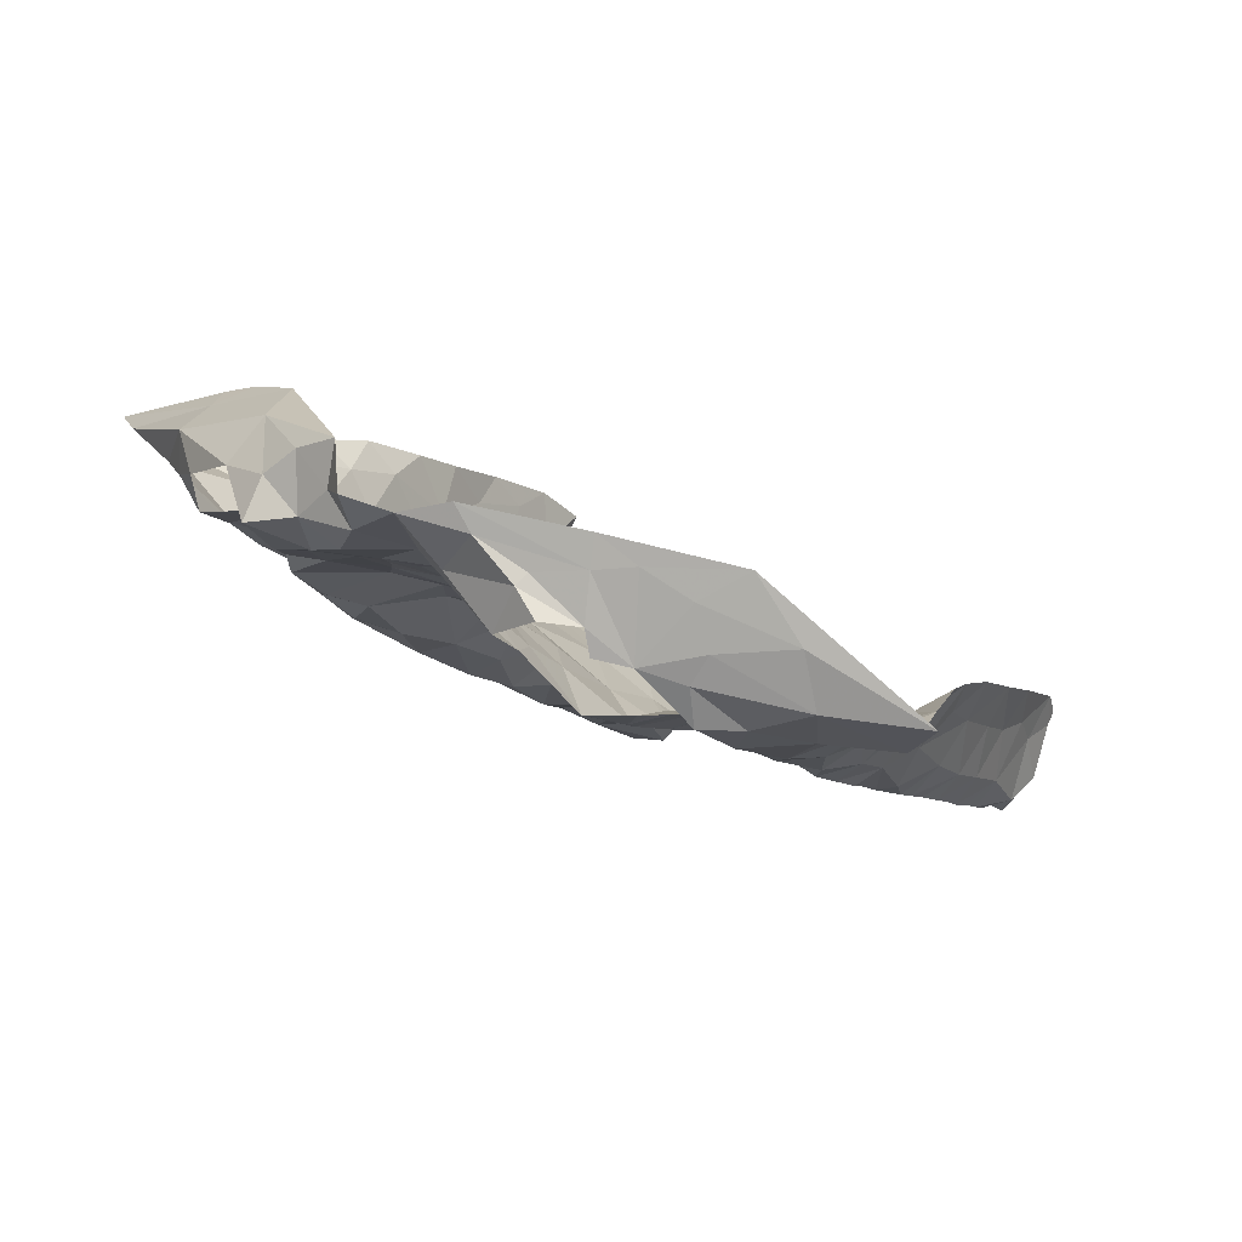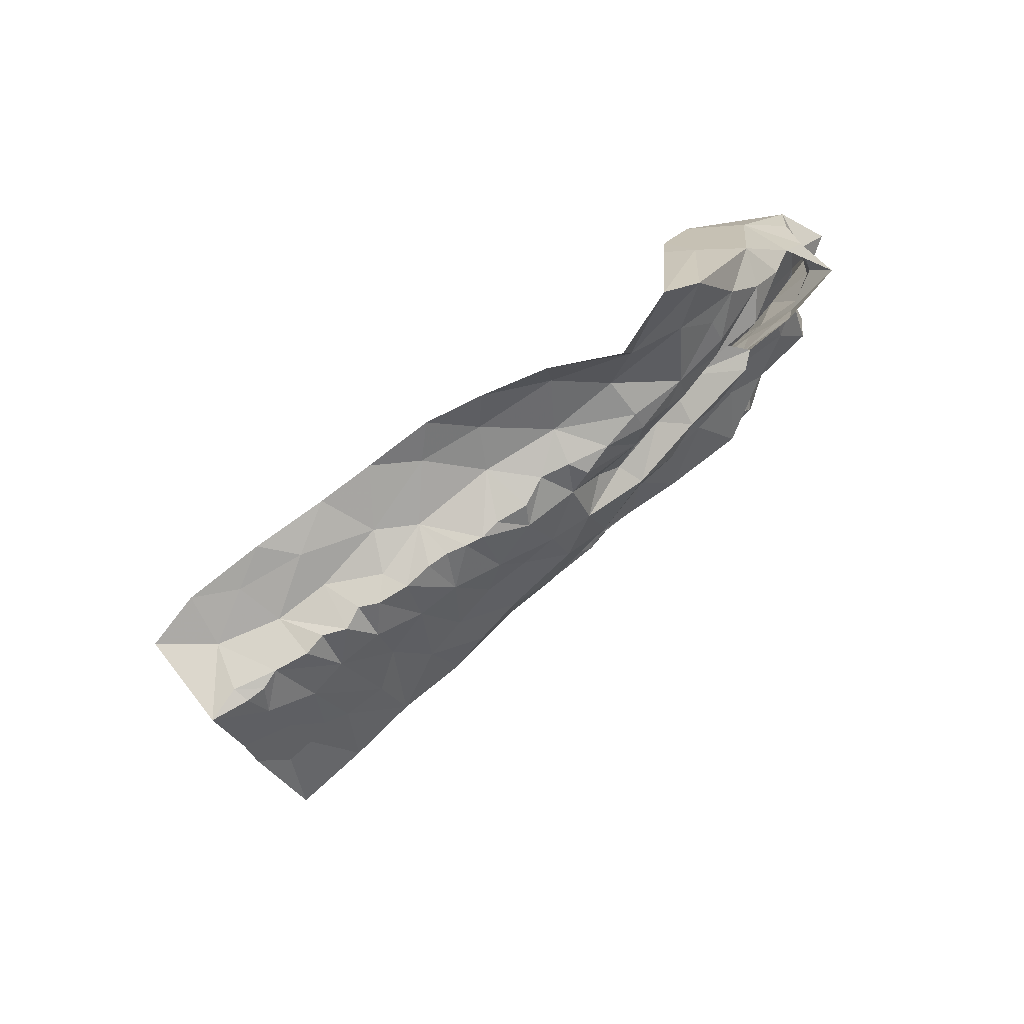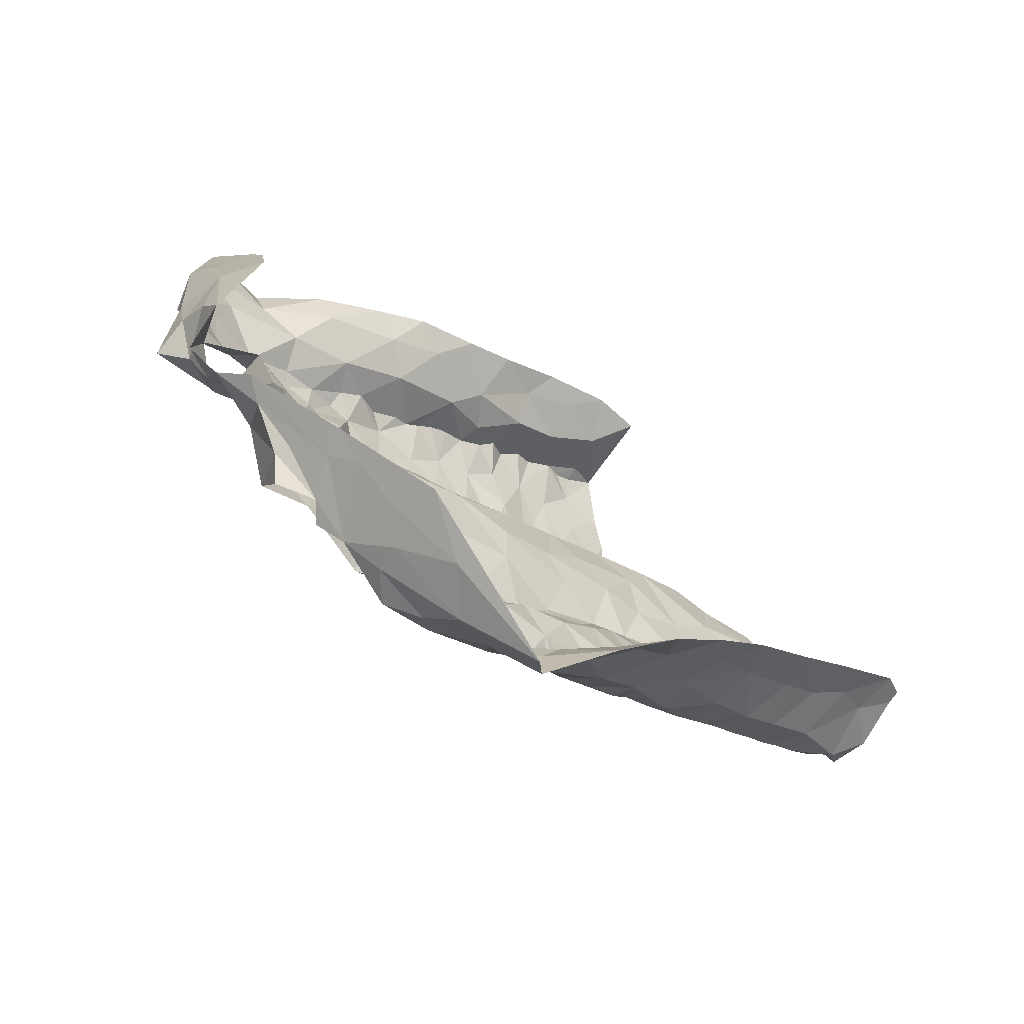
<metadata>
{"format":"obj","ext":"obj","renderer":"f3d","projection":"perspective","resolution":1024,"background":"white","views":[{"elev":34.5,"azim":36.9,"up":"+Y"},{"elev":-7.7,"azim":-85.5,"up":"+Y"},{"elev":36.2,"azim":63.5,"up":"+Y"}]}
</metadata>
<code>
v -0.5526 0.2702 -1.277
v -0.5479 0.2898 -1.243
v -0.5495 0.3197 -1.215
v -0.5483 0.3365 -1.184
v -0.5484 0.3546 -1.168
v -0.5464 0.3868 -1.112
v -0.5434 0.4165 -1.108
v -0.5419 0.4844 -0.9644
v -0.5366 0.5443 -0.8828
v -0.6321 0.6059 -0.9375
v -0.5952 0.5608 -1.059
v -0.5473 0.3472 -1.338
v -0.5728 0.4867 -1.166
v -0.6892 0.6658 -0.8231
v -0.5056 0.6423 -0.7723
v -0.5302 0.6531 -0.767
v -0.5611 0.3921 -1.299
v -0.6075 0.5846 -1.004
v -0.5926 0.6014 -0.9361
v -0.5433 0.5751 -0.8545
v -0.5508 0.301 -1.256
v -0.5555 0.6647 -0.7767
v -0.5729 0.4418 -1.231
v -0.5615 0.4343 -1.189
v -0.5784 0.521 -1.118
v -0.5464 0.5204 -1.004
v -0.6579 0.6141 -0.8631
v -0.6153 0.6227 -0.8566
v -0.64 0.6859 -0.7896
v -0.5369 0.6102 -0.8089
v -0.5401 0.347 -1.276
v -0.5574 0.4008 -1.251
v -0.5415 0.4063 -1.168
v -0.5399 0.3723 -1.214
v -0.5505 0.4601 -1.117
v -0.5677 0.5271 -1.067
v -0.5743 0.5592 -1.009
v -0.5661 0.6031 -0.8781
v -0.5423 0.4663 -1.073
v -0.5505 0.56 -0.9356
v -0.5912 0.6523 -0.8079
v -0.04049 0.6336 -0.768
v -0.03721 0.6201 -0.8018
v -0.04134 0.5996 -0.8306
v -0.04406 0.5734 -0.8719
v -0.06076 0.5307 -0.9319
v -0.04949 0.48 -1.012
v -0.06655 0.3868 -1.12
v -0.06004 0.3395 -1.187
v -0.02373 0.2531 -1.301
v 0.03542 0.2379 -1.291
v 0.01012 0.2564 -1.272
v 0.03466 0.2674 -1.25
v 0.03914 0.3013 -1.205
v 0.03845 0.3656 -1.117
v 0.04094 0.399 -1.071
v 0.03275 0.446 -1.007
v 0.03847 0.5103 -0.924
v 0.01141 0.5995 -0.8512
v -0.03026 0.5189 -0.9642
v 0.002428 0.6205 -0.8321
v 0.009556 0.4962 -0.9711
v -0.05861 0.2768 -1.297
v -0.005035 0.2875 -1.249
v -0.05958 0.3219 -1.218
v -0.002737 0.3995 -1.116
v 0.009532 0.4166 -1.084
v -0.001034 0.482 -1
v -0.001276 0.4516 -1.041
v 0.004106 0.5411 -0.9234
v -0.04109 0.551 -0.9211
v -0.01882 0.5812 -0.8861
v -0.03855 0.3058 -1.251
v -0.01814 0.3682 -1.162
v 0.01991 0.3485 -1.149
v -0.008937 0.325 -1.211
v -0.04282 0.4118 -1.091
v -0.447 0.6709 -0.7886
v -0.4369 0.6354 -0.8003
v -0.4427 0.6179 -0.8153
v -0.4523 0.5363 -0.8738
v -0.4665 0.4831 -0.9046
v -0.4634 0.4356 -0.9716
v -0.46 0.408 -1.009
v -0.4337 0.2818 -1.159
v -0.4453 0.2718 -1.182
v -0.5477 0.3021 -1.226
v -0.5485 0.3609 -1.143
v -0.5473 0.3827 -1.132
v -0.5448 0.4036 -1.084
v -0.5457 0.4236 -1.062
v -0.5448 0.4362 -1.044
v -0.5445 0.4444 -1.024
v -0.5431 0.4525 -1.008
v -0.5425 0.4676 -0.9936
v -0.5428 0.5126 -0.9493
v -0.542 0.5255 -0.9217
v -0.5316 0.5182 -0.903
v -0.527 0.5651 -0.8468
v -0.51 0.5874 -0.8228
v -0.4724 0.6588 -0.7807
v -0.5147 0.5013 -0.9187
v -0.4597 0.6557 -0.7949
v -0.4603 0.2323 -1.249
v -0.4761 0.2683 -1.212
v -0.5142 0.3283 -1.154
v -0.4744 0.525 -0.894
v -0.4852 0.5547 -0.855
v -0.4932 0.2465 -1.257
v -0.5044 0.3796 -1.074
v -0.4656 0.3438 -1.108
v -0.5128 0.4054 -1.038
v -0.4592 0.5793 -0.8495
v -0.4753 0.4583 -0.9417
v -0.4989 0.4293 -0.9945
v -0.5218 0.2807 -1.226
v -0.5181 0.3574 -1.116
v -0.5247 0.4662 -0.9629
v -0.501 0.2992 -1.183
v -0.4713 0.6193 -0.8151
v 0.05338 0.2705 -1.274
v 0.0394 0.2848 -1.227
v 0.03824 0.313 -1.186
v 0.03976 0.3301 -1.166
v 0.04031 0.346 -1.144
v 0.03927 0.3817 -1.095
v 0.03679 0.4266 -1.032
v 0.04137 0.4619 -0.987
v 0.0387 0.4844 -0.957
v 0.02924 0.504 -0.9375
v 0.02928 0.5282 -0.9086
v 0.0318 0.5458 -0.8863
v 0.03529 0.5625 -0.8642
v 0.01184 0.6412 -0.8029
v -0.01513 0.6373 -0.7864
v -0.5009 0.6026 -0.805
v -0.01178 0.8117 -0.731
v -0.02803 0.742 -0.6885
v 0.0433 0.7253 -0.7234
v -0.04899 0.8333 -0.7232
v -0.1531 0.8452 -0.6774
v -0.08706 0.7997 -0.6872
v -0.06041 0.7781 -0.6619
v -0.03697 0.7647 -0.6934
v 0.003532 0.7367 -0.7042
v -0.04481 0.8058 -0.7112
v 0.04626 0.3262 -1.362
v 0.04747 0.3537 -1.349
v 0.1497 0.6271 -0.9299
v 0.06716 0.8175 -0.7733
v 0.05447 0.2723 -1.316
v 0.0612 0.4117 -1.271
v 0.01803 0.6642 -0.7634
v 0.04662 0.315 -1.352
v 0.2217 0.7133 -0.8045
v 0.04895 0.6866 -0.7226
v 0.06007 0.6471 -0.7646
v 0.08089 0.5029 -1.146
v 0.07206 0.4568 -1.209
v 0.1194 0.5881 -1.014
v 0.05219 0.3623 -1.283
v 0.05586 0.3822 -1.236
v 0.05298 0.7531 -0.7356
v 0.06549 0.453 -1.143
v 0.07066 0.4884 -1.104
v 0.06063 0.4206 -1.106
v 0.05236 0.4308 -1.045
v 0.06368 0.5135 -0.9604
v 0.03558 0.5864 -0.8372
v 0.1407 0.6432 -0.847
v 0.183 0.6609 -0.8267
v 0.1351 0.7134 -0.7656
v 0.1164 0.7648 -0.7718
v 0.03348 0.7905 -0.7426
v 0.06322 0.471 -1.06
v 0.0602 0.3851 -1.146
v 0.05975 0.4819 -1.002
v 0.07855 0.56 -0.9325
v 0.04868 0.3258 -1.307
v 0.06109 0.4136 -1.194
v 0.07946 0.5313 -1.029
v 0.1144 0.6195 -0.8831
v 0.05902 0.5419 -0.8999
v 0.09155 0.5392 -1.087
v 0.05616 0.3227 -1.231
v 0.07534 0.5765 -0.8786
v 0.1126 0.5968 -0.9495
v 0.04133 0.6152 -0.8039
v 0.08991 0.5627 -0.9879
v 0.08121 0.6826 -0.7505
v 0.1142 0.6539 -0.8025
v 0.05881 0.3574 -1.185
v 0.07235 0.6058 -0.8252
v -0.5356 0.747 -0.8248
v -0.4402 0.7924 -0.8005
v -0.5099 0.7596 -0.8237
v -0.5507 0.7395 -0.8246
v -0.5 0.6764 -0.732
v -0.4812 0.7342 -0.7087
v -0.3604 0.7941 -0.677
v -0.415 0.8023 -0.7401
v -0.422 0.7715 -0.6955
v -0.5194 0.7101 -0.7303
v -0.5244 0.7488 -0.7408
v -0.5362 0.7451 -0.7928
v -0.5603 0.6953 -0.7564
v -0.2713 0.7241 -0.7187
v -0.2518 0.7082 -0.7471
v -0.1621 0.7073 -0.7309
v -0.1222 0.6941 -0.7157
v -0.3686 0.71 -0.6907
v -0.2903 0.8467 -0.6933
v -0.346 0.7084 -0.7075
v -0.3554 0.7653 -0.6438
v -0.3341 0.8216 -0.6917
v -0.3202 0.7299 -0.6865
v -0.09031 0.7928 -0.6738
v -0.312 0.7765 -0.6654
v -0.1918 0.7173 -0.734
v -0.1062 0.7459 -0.6634
v -0.2478 0.8315 -0.6472
v -0.1532 0.7371 -0.6919
v -0.1677 0.7753 -0.6773
v -0.2267 0.7271 -0.7319
v -0.2801 0.7496 -0.6796
v -0.2517 0.7866 -0.6651
v -0.2162 0.7626 -0.704
v -0.1966 0.8291 -0.6558
v -0.1343 0.8227 -0.6758
v -0.2845 0.8088 -0.674
v -0.3746 0.1926 -1.212
v -0.4309 0.2343 -1.219
v -0.3135 0.7014 -0.7339
v -0.2213 0.2848 -1.267
v -0.3996 0.6475 -0.7399
v -0.179 0.2658 -1.301
v -0.08487 0.2948 -1.256
v -0.06411 0.6031 -0.7861
v -0.1388 0.6725 -0.7501
v -0.4684 0.3024 -1.153
v -0.3364 0.2036 -1.216
v -0.2988 0.6871 -0.7601
v -0.1031 0.3265 -1.202
v -0.07743 0.4438 -1.047
v -0.44 0.5854 -0.8345
v -0.247 0.2551 -1.284
v -0.07115 0.5028 -0.964
v -0.09131 0.5092 -0.9126
v -0.19 0.6696 -0.7799
v -0.1165 0.3907 -1.09
v -0.1618 0.3768 -1.133
v -0.08424 0.3615 -1.146
v -0.3076 0.2632 -1.268
v -0.3906 0.4799 -0.8912
v -0.09158 0.4598 -0.9991
v -0.4342 0.2528 -1.198
v -0.376 0.4273 -0.9483
v -0.1664 0.6204 -0.8212
v -0.158 0.3414 -1.185
v -0.1708 0.3126 -1.233
v -0.1096 0.2747 -1.299
v -0.1491 0.2907 -1.273
v -0.08193 0.5724 -0.8206
v -0.4101 0.3976 -0.9869
v -0.4232 0.5855 -0.7973
v -0.4021 0.5537 -0.8198
v -0.4273 0.3438 -1.072
v -0.4352 0.5235 -0.8507
v -0.3778 0.5275 -0.8546
v -0.1786 0.4129 -1.099
v -0.1344 0.6317 -0.7883
v -0.3587 0.6748 -0.7425
v -0.3451 0.6332 -0.8082
v -0.3244 0.6565 -0.7897
v -0.2519 0.3099 -1.239
v -0.08432 0.6259 -0.7489
v -0.4392 0.376 -1.041
v -0.3941 0.3629 -1.022
v -0.3672 0.3358 -1.05
v -0.344 0.3798 -1.034
v -0.1259 0.4154 -1.053
v -0.1686 0.4521 -1.038
v -0.2555 0.6804 -0.7778
v -0.08217 0.5384 -0.8724
v -0.1908 0.5563 -0.9064
v -0.1358 0.5203 -0.92
v -0.137 0.5666 -0.8579
v -0.3783 0.2426 -1.155
v -0.3245 0.341 -1.153
v -0.3406 0.2842 -1.127
v -0.333 0.2519 -1.182
v -0.3163 0.3047 -1.206
v -0.2518 0.3531 -1.189
v -0.4366 0.3075 -1.124
v -0.4251 0.4485 -0.9283
v -0.3599 0.3941 -0.9933
v -0.3316 0.4284 -1.041
v -0.349 0.4488 -0.962
v -0.3278 0.5376 -0.9266
v -0.3298 0.5011 -0.9653
v -0.358 0.494 -0.9079
v -0.3749 0.5837 -0.8096
v -0.2198 0.379 -1.152
v -0.3876 0.2909 -1.104
v -0.1055 0.483 -0.9483
v -0.128 0.4561 -0.994
v -0.3419 0.3236 -1.088
v -0.3264 0.3848 -1.101
v -0.2701 0.5734 -0.9082
v -0.2632 0.5395 -0.9513
v -0.3415 0.5712 -0.8789
v -0.2782 0.388 -1.134
v -0.2447 0.6465 -0.8135
v -0.3259 0.6017 -0.8568
v -0.2122 0.4625 -1.039
v -0.3054 0.4655 -1.023
v -0.2693 0.4941 -1.007
v -0.2199 0.505 -0.9892
v -0.2742 0.436 -1.075
v -0.2182 0.6076 -0.8506
v -0.2821 0.6182 -0.851
v -0.1747 0.5087 -0.9668
v -0.2305 0.4275 -1.087
v -0.3992 0.6693 -0.735
v -0.3927 0.6084 -0.7744
f 94 26 39
f 34 4 5
f 24 23 32
f 20 9 99
f 38 20 30
f 28 27 10
f 21 2 87
f 31 1 21
f 30 15 16
f 39 91 92
f 19 10 18
f 40 20 38
f 41 22 206
f 100 136 30
f 101 15 120
f 39 90 91
f 39 92 93
f 26 95 8
f 206 29 41
f 21 3 31
f 12 1 31
f 15 30 136
f 15 136 120
f 32 23 17
f 7 89 6
f 39 7 90
f 39 93 94
f 96 26 8
f 97 40 96
f 40 9 20
f 30 99 100
f 14 27 28
f 3 21 87
f 30 16 22
f 17 12 31
f 4 34 3
f 31 3 34
f 88 89 33
f 33 35 24
f 24 35 13
f 7 39 35
f 35 25 13
f 35 39 36
f 36 25 35
f 11 25 36
f 11 36 37
f 36 39 26
f 26 94 95
f 18 11 37
f 9 97 98
f 9 40 97
f 30 20 99
f 28 29 14
f 31 32 17
f 34 5 88
f 88 33 34
f 24 34 33
f 24 13 23
f 28 19 38
f 29 28 41
f 30 22 41
f 34 32 31
f 24 32 34
f 26 96 40
f 37 26 40
f 18 37 19
f 37 36 26
f 19 28 10
f 40 19 37
f 30 41 38
f 40 38 19
f 28 38 41
f 7 33 89
f 35 33 7
f 43 134 135
f 64 53 122
f 42 43 135
f 76 122 54
f 69 244 77
f 62 68 128
f 47 60 247
f 66 55 126
f 247 60 46
f 57 69 127
f 125 75 124
f 67 126 56
f 70 131 132
f 134 43 61
f 72 59 61
f 72 45 71
f 130 70 62
f 72 133 59
f 43 44 61
f 61 44 72
f 76 123 124
f 65 237 73
f 76 65 73
f 76 54 123
f 66 75 55
f 75 66 74
f 48 74 66
f 66 77 48
f 67 56 127
f 244 69 47
f 128 68 57
f 130 62 129
f 70 58 131
f 70 130 58
f 132 133 72
f 45 72 44
f 51 52 50
f 64 52 53
f 50 52 63
f 52 64 63
f 49 65 74
f 48 252 74
f 67 66 126
f 68 69 57
f 67 127 69
f 72 70 132
f 60 71 46
f 71 60 70
f 64 73 63
f 73 237 63
f 73 64 76
f 75 76 124
f 74 65 76
f 76 64 122
f 49 74 252
f 60 68 62
f 70 60 62
f 71 70 72
f 75 74 76
f 67 77 66
f 68 47 69
f 68 60 47
f 77 67 69
f 116 87 2
f 116 3 87
f 88 117 89
f 110 277 112
f 112 91 90
f 115 93 112
f 89 117 6
f 103 120 80
f 8 95 118
f 97 96 102
f 108 136 100
f 108 100 99
f 113 245 120
f 108 120 136
f 95 94 118
f 256 105 232
f 79 78 103
f 102 98 97
f 82 81 107
f 112 92 91
f 80 79 103
f 115 84 83
f 245 80 120
f 120 103 101
f 104 232 105
f 105 256 86
f 119 86 85
f 4 3 106
f 5 4 106
f 267 110 111
f 110 90 6
f 90 110 112
f 110 267 277
f 82 107 102
f 102 96 118
f 118 96 8
f 102 108 98
f 9 108 99
f 9 98 108
f 81 113 108
f 1 116 2
f 104 105 109
f 119 105 86
f 106 88 5
f 117 110 6
f 277 84 112
f 112 93 92
f 118 94 115
f 112 84 115
f 118 114 102
f 107 81 108
f 108 113 120
f 119 116 105
f 1 109 116
f 116 119 3
f 106 3 119
f 240 119 85
f 115 83 114
f 93 115 94
f 115 114 118
f 102 107 108
f 116 109 105
f 106 117 88
f 294 111 106
f 106 119 240
f 294 106 240
f 111 117 106
f 110 117 111
f 114 82 102
f 129 62 128
f 167 127 56
f 59 133 169
f 121 53 52
f 52 51 121
f 55 75 125
f 90 7 6
f 2 21 1
f 103 78 101
f 144 145 146
f 139 145 156
f 138 145 144
f 144 142 217
f 142 144 146
f 140 141 146
f 146 229 142
f 145 137 146
f 229 146 141
f 137 140 146
f 145 139 163
f 143 144 217
f 137 145 174
f 174 145 163
f 126 55 176
f 126 176 166
f 163 139 172
f 129 128 177
f 134 157 153
f 135 153 42
f 183 131 58
f 154 179 151
f 154 148 179
f 150 173 155
f 165 158 184
f 160 181 184
f 137 174 150
f 150 140 137
f 166 164 175
f 176 55 125
f 133 132 183
f 53 121 122
f 51 151 121
f 185 192 123
f 122 185 54
f 188 134 61
f 187 189 160
f 190 139 156
f 148 154 147
f 167 177 127
f 167 56 166
f 166 56 126
f 129 177 168
f 177 57 127
f 183 58 168
f 187 160 149
f 151 179 121
f 192 124 123
f 170 182 149
f 157 156 153
f 134 153 135
f 134 188 157
f 148 161 179
f 174 163 173
f 164 158 165
f 159 158 164
f 175 167 166
f 159 164 180
f 180 162 159
f 128 57 177
f 58 130 129
f 132 131 183
f 54 185 123
f 192 125 124
f 125 192 176
f 152 161 148
f 149 171 170
f 181 175 184
f 164 165 175
f 168 189 178
f 177 181 168
f 58 129 168
f 181 160 189
f 162 152 159
f 59 188 61
f 188 59 169
f 170 171 191
f 172 139 190
f 191 172 190
f 172 173 163
f 173 172 155
f 175 177 167
f 183 168 178
f 172 191 171
f 171 155 172
f 186 193 133
f 156 157 190
f 176 180 164
f 168 181 189
f 185 161 162
f 152 162 161
f 191 157 193
f 193 182 191
f 178 182 186
f 179 161 185
f 164 166 176
f 180 176 192
f 175 181 177
f 121 179 185
f 175 165 184
f 192 185 162
f 122 121 185
f 187 149 182
f 178 186 183
f 187 182 178
f 187 178 189
f 150 174 173
f 190 157 191
f 186 133 183
f 182 193 186
f 170 191 182
f 192 162 180
f 193 157 188
f 169 193 188
f 133 193 169
f 206 203 204
f 196 194 197
f 197 14 205
f 29 206 204
f 195 201 212
f 201 215 212
f 201 202 200
f 215 201 200
f 78 198 101
f 16 206 22
f 199 203 198
f 202 201 204
f 201 195 204
f 198 15 101
f 206 16 203
f 15 203 16
f 202 204 199
f 14 29 205
f 203 15 198
f 204 203 199
f 195 205 204
f 29 204 205
f 196 205 195
f 197 205 196
f 213 216 211
f 211 216 214
f 224 207 208
f 222 210 220
f 143 217 220
f 214 200 202
f 218 214 216
f 223 217 229
f 229 141 228
f 212 215 230
f 215 200 218
f 215 218 230
f 221 212 230
f 216 213 233
f 207 216 233
f 209 210 222
f 209 222 219
f 223 220 217
f 218 225 226
f 225 218 216
f 225 216 207
f 228 223 229
f 219 227 224
f 227 222 223
f 226 228 221
f 223 228 227
f 200 214 218
f 230 218 226
f 222 227 219
f 226 221 230
f 225 227 226
f 226 227 228
f 217 142 229
f 225 207 227
f 227 207 224
f 220 223 222
f 259 252 251
f 268 81 82
f 231 232 104
f 295 82 114
f 81 268 245
f 265 235 79
f 253 292 291
f 264 83 84
f 238 42 276
f 252 250 251
f 243 65 49
f 210 209 239
f 45 284 71
f 42 238 43
f 274 233 272
f 211 324 272
f 236 234 246
f 236 261 262
f 239 276 210
f 264 84 277
f 81 245 113
f 283 208 207
f 233 213 272
f 262 234 236
f 48 77 250
f 243 237 65
f 209 249 239
f 85 86 256
f 295 114 83
f 272 324 235
f 243 49 252
f 284 45 263
f 238 263 44
f 271 276 239
f 294 240 85
f 82 295 254
f 268 82 254
f 250 77 244
f 48 250 252
f 209 219 249
f 80 265 79
f 245 265 80
f 233 242 207
f 246 234 253
f 260 243 259
f 263 45 44
f 44 43 238
f 278 277 267
f 295 83 264
f 244 281 250
f 255 47 247
f 305 247 248
f 245 268 265
f 237 260 261
f 304 111 294
f 241 291 288
f 264 257 295
f 255 244 47
f 306 255 305
f 247 46 248
f 224 249 219
f 262 260 234
f 46 284 248
f 256 232 231
f 264 296 257
f 247 305 255
f 313 258 249
f 271 239 249
f 250 281 270
f 243 252 259
f 284 46 71
f 256 288 85
f 304 294 85
f 231 241 288
f 256 231 288
f 281 244 255
f 254 269 268
f 257 296 298
f 283 313 249
f 251 250 270
f 269 266 268
f 303 259 251
f 249 258 271
f 303 293 259
f 272 213 211
f 260 237 243
f 237 261 63
f 260 262 261
f 267 111 304
f 238 276 263
f 263 276 271
f 263 271 287
f 278 296 264
f 265 268 266
f 265 266 302
f 302 325 265
f 85 288 304
f 288 291 290
f 288 290 304
f 253 291 241
f 306 305 322
f 283 249 224
f 271 258 287
f 272 273 274
f 302 273 325
f 272 235 273
f 325 273 235
f 293 260 259
f 260 293 275
f 260 275 234
f 292 253 275
f 277 278 264
f 296 278 279
f 279 278 267
f 279 280 296
f 304 279 267
f 270 282 315
f 281 255 306
f 282 281 306
f 282 270 281
f 266 269 302
f 269 311 302
f 273 302 314
f 283 224 208
f 263 287 284
f 248 284 286
f 285 286 287
f 287 286 284
f 304 290 307
f 289 307 290
f 289 290 292
f 290 291 292
f 234 275 253
f 293 289 292
f 275 293 292
f 295 257 254
f 254 257 301
f 301 257 298
f 298 300 301
f 280 297 296
f 297 298 296
f 269 254 301
f 299 301 300
f 269 301 311
f 301 299 311
f 311 299 309
f 270 315 323
f 270 303 251
f 274 242 233
f 303 312 293
f 312 303 323
f 270 323 303
f 308 312 319
f 274 283 242
f 320 258 313
f 283 274 313
f 321 313 274
f 321 274 273
f 320 313 321
f 283 207 242
f 286 322 305
f 248 286 305
f 322 282 306
f 285 287 320
f 320 287 258
f 320 309 285
f 307 289 308
f 307 280 279
f 289 293 312
f 299 310 309
f 299 300 310
f 310 300 317
f 314 311 309
f 319 323 315
f 308 289 312
f 279 304 307
f 314 302 311
f 314 321 273
f 285 322 286
f 318 282 322
f 315 282 318
f 300 298 297
f 317 319 315
f 300 297 316
f 316 317 300
f 317 315 318
f 317 316 319
f 316 297 319
f 297 280 308
f 297 308 319
f 317 318 310
f 308 280 307
f 309 320 321
f 285 309 310
f 322 310 318
f 285 310 322
f 314 309 321
f 324 78 79
f 235 324 79
f 265 325 235
f 319 312 323

</code>
